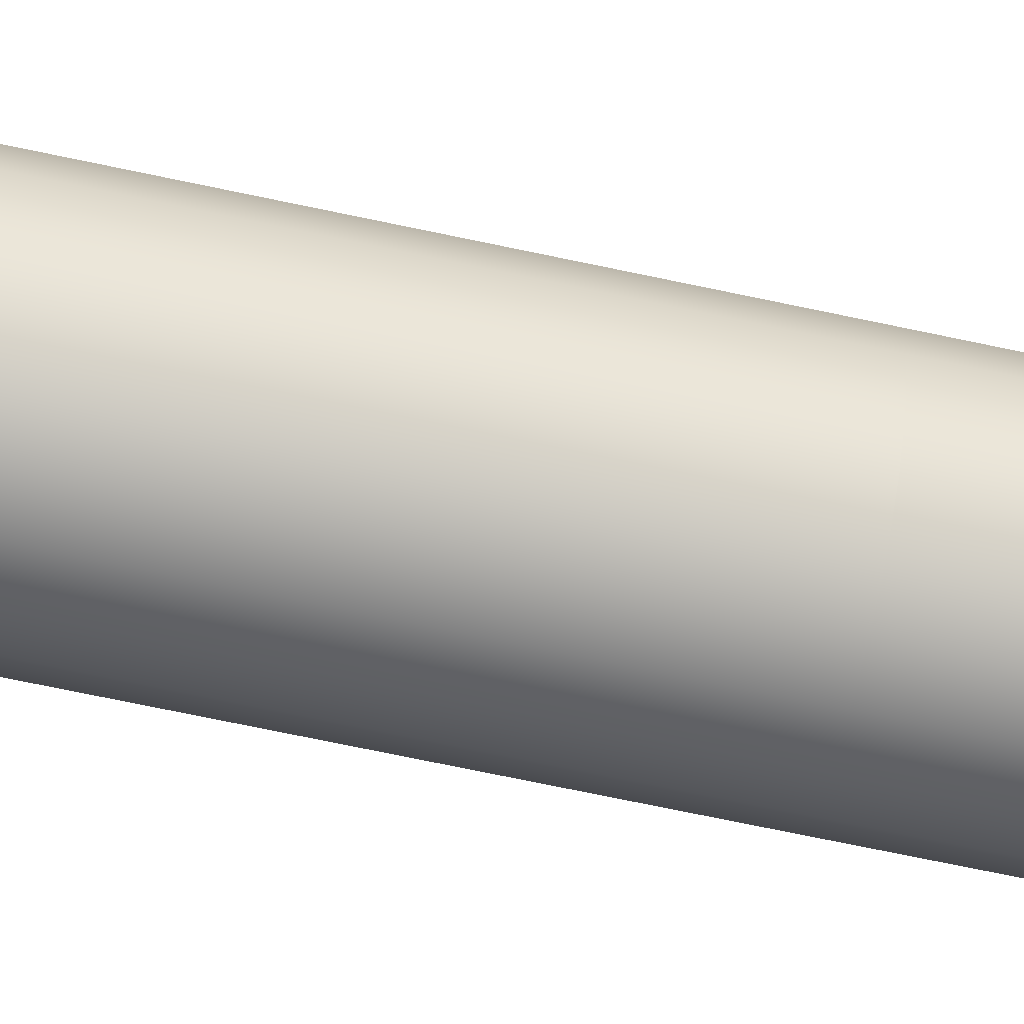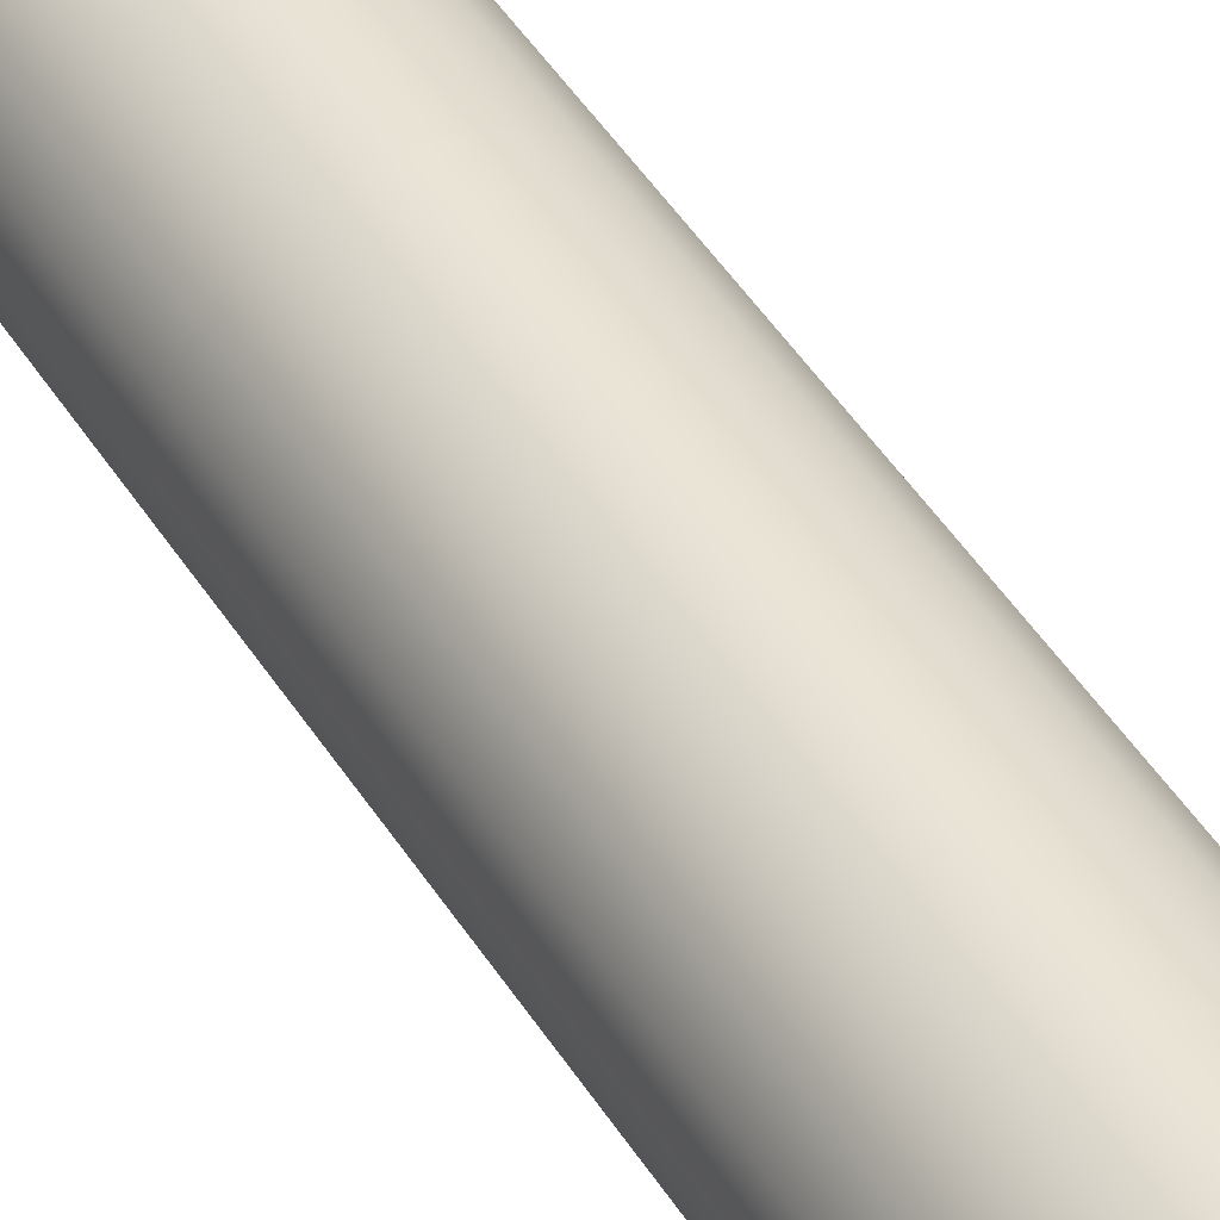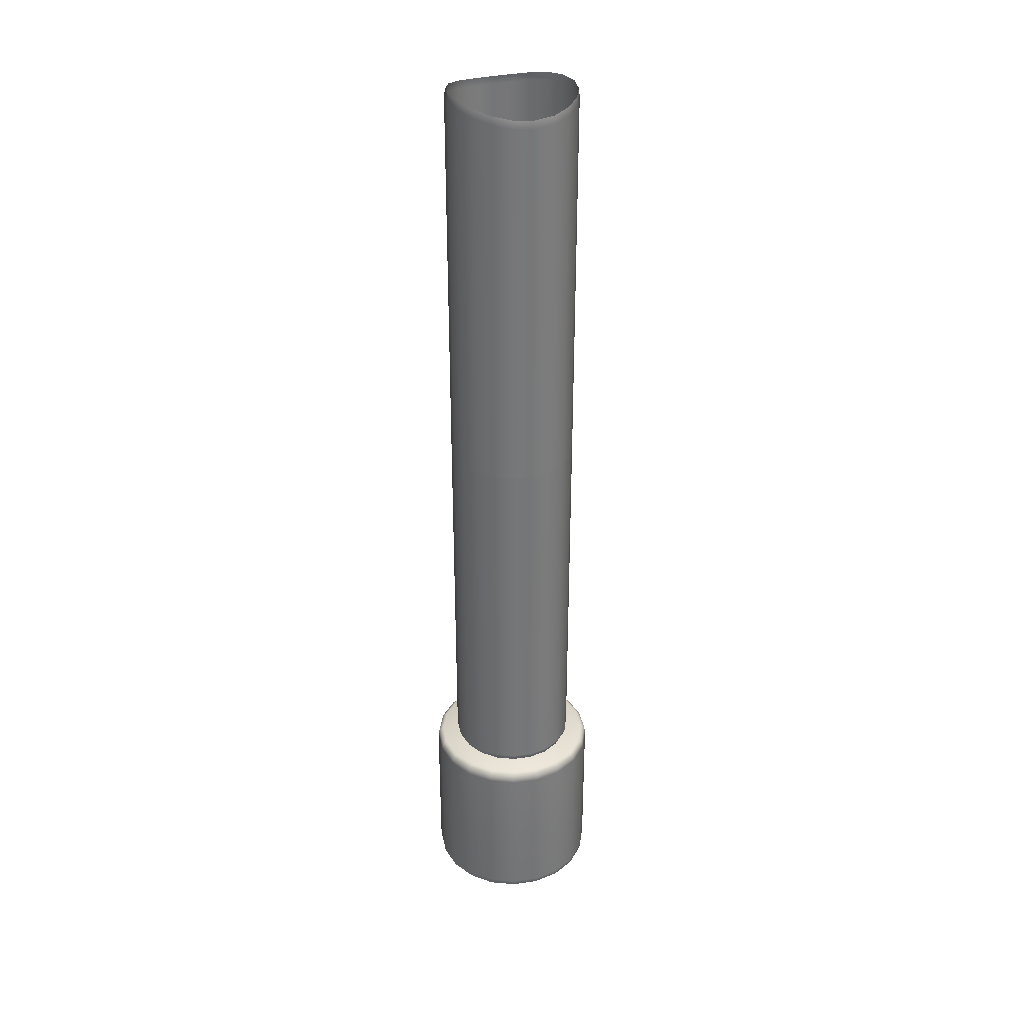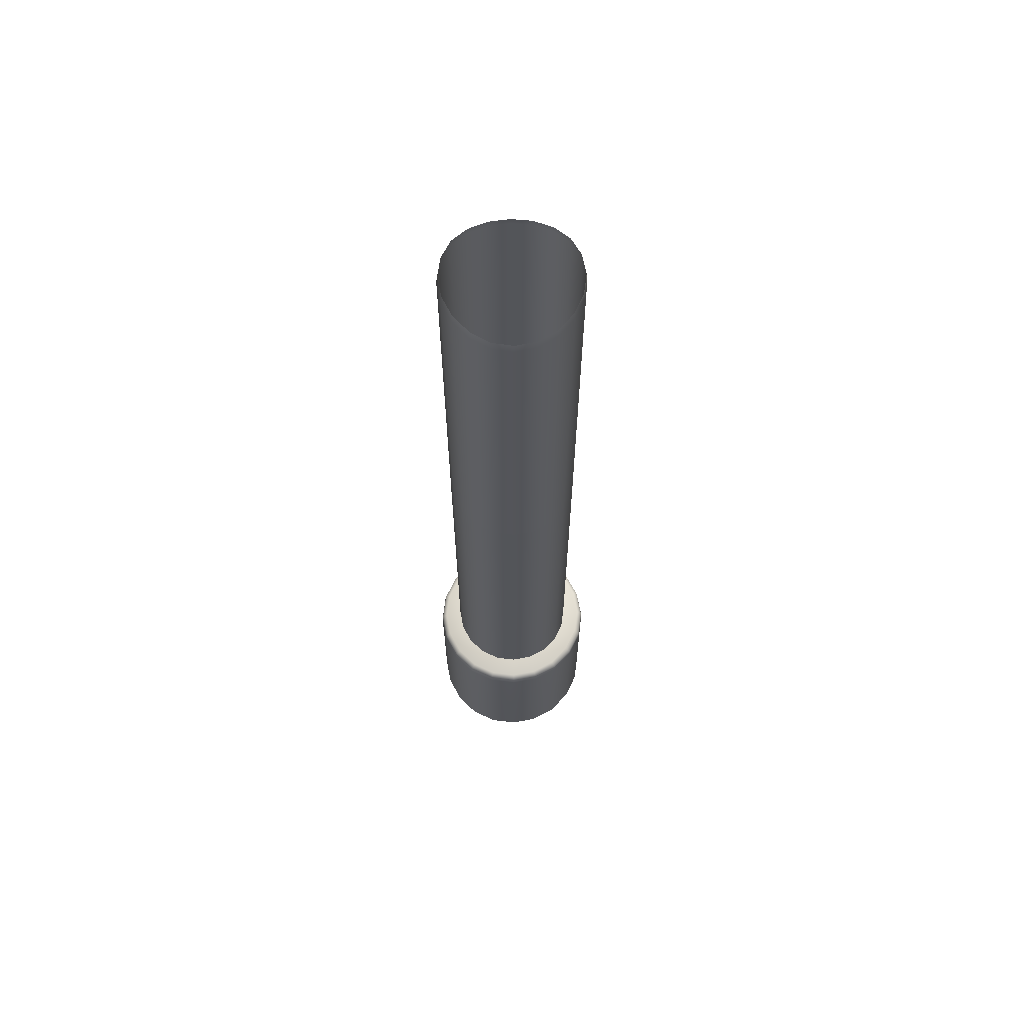
<metadata>
{"format":"obj","ext":"obj","renderer":"f3d","projection":"perspective","resolution":1024,"background":"white","views":[{"elev":-61.0,"azim":77.1,"up":"+Z"},{"elev":42.5,"azim":-28.7,"up":"+Z"},{"elev":33.3,"azim":70.4,"up":"+Y"},{"elev":65.3,"azim":88.4,"up":"+Y"}]}
</metadata>
<code>
g ENV_SY01_G9_Section2_CilinderPath_01_PIllar_MO1_2
v -0.6891 9.132 -0.002329
v -0.6792 9.219 -0.001701
v -0.6469 9.23 0.2087
v -0.6552 9.143 0.2112
v -0.6901 5.082 -0.002486
v -0.6558 5.082 0.2115
v -0.5586 5.082 0.4054
v -0.558 9.176 0.4048
v -0.5505 9.263 0.3985
v -0.4015 9.3 0.5497
v -0.4079 9.214 0.5594
v -0.4086 5.082 0.5604
v -0.2156 5.082 0.6577
v -0.2151 9.237 0.6566
v -0.2115 9.322 0.6444
v -0.0009677 9.329 0.6775
v -0.001125 9.245 0.6905
v -0.001282 5.082 0.6918
v 0.2127 5.082 0.6568
v 0.2124 9.237 0.6555
v 0.2089 9.322 0.6434
v 0.3986 9.299 0.5483
v 0.4057 9.213 0.5582
v 0.5581 9.176 0.4048
v 0.4063 5.082 0.5591
v 0.5482 9.263 0.3976
v 0.5592 5.082 0.4054
v 0.6454 9.231 0.2087
v 0.6586 5.082 0.2128
v 0.6574 9.144 0.2125
v 0.6775 9.219 -0.001544
v 0.6914 5.082 -0.001387
v 0.69 9.132 -0.001387
v 0.6566 9.143 -0.2152
v 0.6578 5.082 -0.2157
v 0.645 9.229 -0.2118
v 0.5586 5.082 -0.4082
v 0.5575 9.174 -0.4076
v 0.5482 9.26 -0.4011
v 0.3989 9.295 -0.5515
v 0.4052 9.209 -0.5603
v 0.4058 5.082 -0.5613
v 0.2126 5.082 -0.6564
v 0.2122 9.231 -0.6555
v 0.2089 9.316 -0.6453
v -0.0009677 9.323 -0.6778
v -0.0009677 9.238 -0.6886
v -0.0009677 5.082 -0.6897
v -0.6891 9.132 -0.002329
v -0.647 9.229 -0.2118
v -0.6792 9.219 -0.001701
v -0.658 9.142 -0.2155
v -0.6901 5.082 -0.002486
v -0.6591 5.082 -0.216
v -0.5605 5.082 -0.4082
v -0.5596 9.174 -0.4076
v -0.5499 9.26 -0.4007
v -0.4001 9.295 -0.5506
v -0.4071 9.209 -0.5602
v -0.4079 5.082 -0.5613
v -0.2147 5.082 -0.6564
v -0.2143 9.231 -0.6553
v -0.2106 9.316 -0.6446
v -0.0009677 9.323 -0.6778
v -0.0009677 9.238 -0.6886
v -0.0009677 5.082 -0.6897
v -0.6883 1.013 -0.002486
v -0.6684 0.9474 2.567e-05
v -0.6367 0.9476 -0.2055
v -0.6572 1.013 -0.2154
v -0.6901 5.082 -0.002486
v -0.6591 5.082 -0.216
v -0.559 1.013 -0.4071
v -0.5423 0.9479 -0.3917
v -0.5605 5.082 -0.4082
v -0.3933 0.9482 -0.5399
v -0.4068 1.013 -0.5595
v -0.4079 5.082 -0.5613
v -0.214 1.013 -0.6547
v -0.2066 0.9487 -0.6349
v -0.002381 0.949 -0.6676
v -0.2147 5.082 -0.6564
v -0.0009677 1.013 -0.6878
v -0.0009677 5.082 -0.6897
v -0.6883 1.013 -0.002486
v -0.6364 0.9477 0.2051
v -0.6684 0.9474 2.567e-05
v -0.6544 1.013 0.211
v -0.6558 5.082 0.2115
v -0.6901 5.082 -0.002486
v -0.5586 5.082 0.4054
v -0.5574 1.013 0.4043
v -0.5428 0.9477 0.3908
v -0.4086 5.082 0.5604
v -0.3954 0.9479 0.54
v -0.4075 1.013 0.5588
v -0.2156 5.082 0.6577
v -0.215 1.013 0.6557
v -0.2085 0.9482 0.6357
v -0.001282 5.082 0.6918
v -0.001753 0.9483 0.6684
v -0.001282 1.013 0.6894
v 0.2127 5.082 0.6568
v 0.2121 1.013 0.6546
v 0.2047 0.9483 0.6354
v 0.4063 5.082 0.5591
v 0.3912 0.9482 0.5403
v 0.405 1.013 0.5572
v 0.5592 5.082 0.4054
v 0.5394 0.948 0.3922
v 0.5575 1.013 0.4042
v 0.6566 1.013 0.2121
v 0.6586 5.082 0.2128
v 0.634 0.9477 0.206
v 0.6914 5.082 -0.001387
v 0.6892 1.013 -0.001387
v 0.666 0.9474 0.0001827
v 0.6578 5.082 -0.2157
v 0.6332 0.9472 -0.2052
v 0.6559 1.013 -0.2151
v 0.5586 5.082 -0.4082
v 0.5569 1.013 -0.4071
v 0.5382 0.9474 -0.3912
v 0.4058 5.082 -0.5613
v 0.389 0.9479 -0.5401
v 0.4049 1.013 -0.5597
v 0.2126 5.082 -0.6564
v 0.2121 1.013 -0.6547
v 0.202 0.9487 -0.6354
v -0.0009677 5.082 -0.6897
v -0.002381 0.949 -0.6676
v -0.0009677 1.013 -0.6878
v -0.8716 0.9127 0.001596
v -0.9237 0.8676 0.001125
v -0.8797 0.8683 -0.2848
v -0.8301 0.9132 -0.2669
v -0.7524 0.869 -0.5437
v -0.6367 0.9476 -0.2055
v -0.6684 0.9474 2.567e-05
v -0.7095 0.9141 -0.5107
v -0.5423 0.9479 -0.3917
v -0.5472 0.869 -0.7475
v -0.3933 0.9482 -0.5399
v -0.5148 0.9144 -0.7037
v -0.2891 0.869 -0.8797
v -0.271 0.9144 -0.8296
v -0.2066 0.9487 -0.6349
v -0.002695 0.869 -0.9241
v -0.00348 0.9146 -0.8718
v -0.002381 0.949 -0.6676
v 0.2834 0.869 -0.8801
v 0.2641 0.9144 -0.8299
v 0.202 0.9487 -0.6354
v 0.5409 0.869 -0.7473
v 0.389 0.9479 -0.5401
v 0.5074 0.9141 -0.7034
v 0.7464 0.8689 -0.5431
v 0.7027 0.9135 -0.5098
v 0.5382 0.9474 -0.3912
v 0.8762 0.8684 -0.2846
v 0.6332 0.9472 -0.2052
v 0.8255 0.9132 -0.2666
v 0.9228 0.8683 0.001282
v 0.8693 0.9132 0.001753
v 0.666 0.9474 0.0001827
v 0.8778 0.8689 0.288
v 0.634 0.9477 0.206
v 0.8269 0.9138 0.271
v 0.7486 0.8692 0.5469
v 0.7054 0.9144 0.5147
v 0.5394 0.948 0.3922
v 0.5423 0.869 0.7494
v 0.3912 0.9482 0.5403
v 0.511 0.9143 0.7065
v 0.2835 0.8686 0.8805
v 0.2672 0.914 0.8311
v 0.2047 0.9483 0.6354
v -0.003166 0.8686 0.9251
v -0.001753 0.9483 0.6684
v -0.002852 0.914 0.8731
v -0.2894 0.8687 0.8816
v -0.2726 0.9141 0.8315
v -0.2085 0.9482 0.6357
v -0.5466 0.8689 0.7488
v -0.3954 0.9479 0.54
v -0.5156 0.9141 0.7048
v -0.7508 0.8687 0.5445
v -0.7089 0.914 0.5114
v -0.5428 0.9477 0.3908
v -0.8788 0.8681 0.2866
v -0.6364 0.9477 0.2051
v -0.8295 0.9132 0.269
v -0.9237 0.8676 0.001125
v -0.8716 0.9127 0.001596
v -0.6684 0.9474 2.567e-05
v -0.9353 0.7949 0.001125
v -0.8797 0.8683 -0.2848
v -0.9237 0.8676 0.001125
v -0.8904 0.7953 -0.2884
v -0.7524 0.869 -0.5437
v -0.8901 -0.05037 -0.2882
v -0.935 -0.05053 0.001125
v -0.7609 -0.05037 -0.5501
v -0.7612 0.7957 -0.5503
v -0.5472 0.869 -0.7475
v -0.5536 -0.05037 -0.7564
v -0.5538 0.7957 -0.7566
v -0.2891 0.869 -0.8797
v -0.2927 -0.05037 -0.8903
v -0.2928 0.7957 -0.8907
v -0.002695 0.869 -0.9241
v -0.002695 -0.05037 -0.9354
v -0.002695 0.7957 -0.9357
v 0.2834 0.869 -0.8801
v 0.2875 0.7957 -0.8914
v 0.2873 -0.05037 -0.8911
v 0.5409 0.869 -0.7473
v 0.5482 0.7957 -0.7571
v 0.5481 -0.05037 -0.7569
v 0.7464 0.8689 -0.5431
v 0.756 -0.05037 -0.5501
v 0.7563 0.7957 -0.5503
v 0.8762 0.8684 -0.2846
v 0.8877 -0.05037 -0.2882
v 0.8882 0.7956 -0.2884
v 0.9228 0.8683 0.001282
v 0.9348 -0.05037 0.001439
v 0.9353 0.7954 0.001282
v 0.8778 0.8689 0.288
v 0.8891 -0.05037 0.2916
v 0.8894 0.7957 0.2917
v 0.7486 0.8692 0.5469
v 0.7578 -0.05037 0.5533
v 0.7582 0.7959 0.5535
v 0.5423 0.869 0.7494
v 0.5485 -0.05037 0.7577
v 0.5489 0.7957 0.7579
v 0.2835 0.8686 0.8805
v 0.2865 -0.05037 0.8899
v 0.2865 0.7954 0.8902
v -0.003166 0.8686 0.9251
v -0.00348 -0.05037 0.9355
v -0.00348 0.7954 0.9358
v -0.2894 0.8687 0.8816
v -0.293 -0.05037 0.8923
v -0.293 0.7956 0.8926
v -0.5466 0.8689 0.7488
v -0.5533 -0.05037 0.7585
v -0.5535 0.7957 0.7587
v -0.7508 0.8687 0.5445
v -0.7604 -0.05037 0.5519
v -0.7606 0.7957 0.5521
v -0.8788 0.8681 0.2866
v -0.8896 -0.05037 0.2903
v -0.8899 0.7953 0.2905
v -0.9237 0.8676 0.001125
v -0.935 -0.05053 0.001125
v -0.9353 0.7949 0.001125
v -0.8898 -0.8962 -0.2882
v -0.9347 -0.8958 0.001125
v -0.9243 -0.9585 0.001282
v -0.8802 -0.959 -0.2848
v -0.7607 -0.8965 -0.55
v -0.7526 -0.9596 -0.5435
v -0.5535 -0.8966 -0.7561
v -0.5472 -0.9597 -0.7475
v -0.2927 -0.8965 -0.89
v -0.2891 -0.9597 -0.8798
v -0.002695 -0.8966 -0.9351
v -0.002852 -0.9597 -0.9243
v 0.2873 -0.8966 -0.8908
v 0.2832 -0.9597 -0.8803
v 0.5478 -0.8966 -0.7566
v 0.5409 -0.9596 -0.7475
v 0.7556 -0.8965 -0.5498
v 0.7465 -0.9594 -0.5431
v 0.8872 -0.8963 -0.2881
v 0.8765 -0.959 -0.2845
v 0.9345 -0.8963 0.001439
v 0.923 -0.959 0.001439
v 0.8888 -0.8965 0.2916
v 0.8781 -0.9594 0.288
v 0.7577 -0.8968 0.5532
v 0.7489 -0.9599 0.547
v 0.5484 -0.8965 0.7574
v 0.5426 -0.9597 0.7497
v 0.2864 -0.8963 0.8896
v 0.2837 -0.9594 0.881
v -0.00348 -0.8963 0.9351
v -0.003166 -0.9593 0.9254
v -0.2928 -0.8965 0.892
v -0.2894 -0.9594 0.8819
v -0.5532 -0.8965 0.7584
v -0.5469 -0.9596 0.7491
v -0.7601 -0.8965 0.5517
v -0.7515 -0.9596 0.5447
v -0.8895 -0.8962 0.2903
v -0.8794 -0.959 0.2866
v -0.9347 -0.8958 0.001125
v -0.9243 -0.9585 0.001282
v -0.8898 -0.8962 -0.2882
v -0.935 -0.05053 0.001125
v -0.9347 -0.8958 0.001125
v -0.8901 -0.05037 -0.2882
v -0.7607 -0.8965 -0.55
v -0.7609 -0.05037 -0.5501
v -0.5535 -0.8966 -0.7561
v -0.5536 -0.05037 -0.7564
v -0.2927 -0.8965 -0.89
v -0.2927 -0.05037 -0.8903
v -0.002695 -0.8966 -0.9351
v -0.002695 -0.05037 -0.9354
v 0.2873 -0.8966 -0.8908
v 0.2873 -0.05037 -0.8911
v 0.5478 -0.8966 -0.7566
v 0.5481 -0.05037 -0.7569
v 0.7556 -0.8965 -0.5498
v 0.756 -0.05037 -0.5501
v 0.8872 -0.8963 -0.2881
v 0.8877 -0.05037 -0.2882
v 0.9345 -0.8963 0.001439
v 0.9348 -0.05037 0.001439
v 0.8888 -0.8965 0.2916
v 0.8891 -0.05037 0.2916
v 0.7577 -0.8968 0.5532
v 0.7578 -0.05037 0.5533
v 0.5484 -0.8965 0.7574
v 0.5485 -0.05037 0.7577
v 0.2864 -0.8963 0.8896
v 0.2865 -0.05037 0.8899
v -0.00348 -0.8963 0.9351
v -0.00348 -0.05037 0.9355
v -0.2928 -0.8965 0.892
v -0.293 -0.05037 0.8923
v -0.5532 -0.8965 0.7584
v -0.5533 -0.05037 0.7585
v -0.7601 -0.8965 0.5517
v -0.7604 -0.05037 0.5519
v -0.8895 -0.8962 0.2903
v -0.8896 -0.05037 0.2903
v -0.9347 -0.8958 0.001125
v -0.935 -0.05053 0.001125
g ENV_SY01_G9_Section2_CilinderPath_01_PIllar_MO1_2_0
f 3 2 1
f 4 3 1
f 4 1 5
f 6 4 5
f 4 6 7
f 3 4 8
f 8 4 7
f 9 3 8
f 10 9 8
f 11 8 7
f 11 10 8
f 12 11 7
f 11 12 13
f 10 11 14
f 14 11 13
f 15 10 14
f 16 15 14
f 17 14 13
f 17 16 14
f 18 17 13
f 17 18 19
f 16 17 20
f 20 17 19
f 21 16 20
f 22 21 20
f 23 20 19
f 23 22 20
f 22 23 24
f 25 23 19
f 23 25 24
f 26 22 24
f 25 27 24
f 28 26 24
f 24 27 29
f 30 28 24
f 30 24 29
f 28 30 31
f 30 29 32
f 30 33 31
f 33 30 32
f 33 34 31
f 34 33 32
f 35 34 32
f 34 36 31
f 34 35 37
f 36 34 38
f 38 34 37
f 39 36 38
f 40 39 38
f 41 38 37
f 41 40 38
f 42 41 37
f 41 42 43
f 40 41 44
f 44 41 43
f 45 40 44
f 46 45 44
f 47 46 44
f 47 44 43
f 48 47 43
f 51 50 49
f 50 52 49
f 49 52 53
f 52 54 53
f 54 52 55
f 52 50 56
f 52 56 55
f 50 57 56
f 57 58 56
f 56 59 55
f 58 59 56
f 59 60 55
f 60 59 61
f 59 58 62
f 59 62 61
f 58 63 62
f 63 64 62
f 64 65 62
f 62 65 61
f 65 66 61
f 69 68 67
f 70 69 67
f 67 71 70
f 71 72 70
f 69 70 73
f 70 72 73
f 74 69 73
f 72 75 73
f 76 74 73
f 73 75 77
f 77 76 73
f 75 78 77
f 76 77 79
f 77 78 79
f 80 76 79
f 81 80 79
f 78 82 79
f 83 81 79
f 79 82 83
f 82 84 83
f 87 86 85
f 86 88 85
f 88 89 85
f 89 90 85
f 91 89 88
f 88 86 92
f 92 91 88
f 86 93 92
f 94 91 92
f 93 95 92
f 96 94 92
f 95 96 92
f 97 94 96
f 96 95 98
f 98 97 96
f 95 99 98
f 100 97 98
f 99 101 98
f 102 100 98
f 101 102 98
f 103 100 102
f 102 101 104
f 104 103 102
f 101 105 104
f 106 103 104
f 105 107 104
f 108 106 104
f 107 108 104
f 106 108 109
f 108 107 110
f 108 111 109
f 111 108 110
f 111 112 109
f 112 111 110
f 112 113 109
f 114 112 110
f 115 113 112
f 112 114 116
f 116 115 112
f 114 117 116
f 118 115 116
f 117 119 116
f 120 118 116
f 119 120 116
f 121 118 120
f 120 119 122
f 122 121 120
f 119 123 122
f 124 121 122
f 123 125 122
f 126 124 122
f 125 126 122
f 127 124 126
f 126 125 128
f 128 127 126
f 125 129 128
f 130 127 128
f 129 131 128
f 132 130 128
f 131 132 128
g ENV_SY01_G9_Section2_CilinderPath_01_PIllar_MO1_2_1
f 135 134 133
f 136 135 133
f 137 135 136
f 136 133 138
f 133 139 138
f 140 137 136
f 140 136 138
f 141 140 138
f 142 137 140
f 140 141 143
f 144 142 140
f 144 140 143
f 145 142 144
f 146 144 143
f 146 145 144
f 147 146 143
f 145 146 148
f 146 147 149
f 146 149 148
f 147 150 149
f 148 149 151
f 149 150 152
f 149 152 151
f 150 153 152
f 154 151 152
f 152 153 155
f 156 154 152
f 156 152 155
f 157 154 156
f 158 156 155
f 158 157 156
f 159 158 155
f 160 157 158
f 158 159 161
f 162 160 158
f 162 158 161
f 163 160 162
f 164 162 161
f 164 163 162
f 165 164 161
f 166 163 164
f 164 165 167
f 168 166 164
f 168 164 167
f 169 166 168
f 170 168 167
f 170 169 168
f 171 170 167
f 172 169 170
f 170 171 173
f 174 172 170
f 174 170 173
f 175 172 174
f 176 174 173
f 176 175 174
f 177 176 173
f 178 175 176
f 176 177 179
f 180 178 176
f 180 176 179
f 181 178 180
f 182 180 179
f 182 181 180
f 183 182 179
f 184 181 182
f 182 183 185
f 186 184 182
f 186 182 185
f 187 184 186
f 188 186 185
f 188 187 186
f 189 188 185
f 190 187 188
f 188 189 191
f 192 190 188
f 192 188 191
f 193 190 192
f 194 193 192
f 194 192 191
f 195 194 191
f 198 197 196
f 197 199 196
f 197 200 199
f 196 199 201
f 202 196 201
f 201 199 203
f 200 204 199
f 199 204 203
f 200 205 204
f 203 204 206
f 205 207 204
f 204 207 206
f 205 208 207
f 206 207 209
f 208 210 207
f 207 210 209
f 210 208 211
f 209 210 212
f 213 210 211
f 210 213 212
f 213 211 214
f 212 213 215
f 215 213 214
f 216 212 215
f 214 217 215
f 216 215 218
f 217 218 215
f 219 216 218
f 217 220 218
f 221 219 218
f 220 222 218
f 222 221 218
f 220 223 222
f 221 222 224
f 223 225 222
f 222 225 224
f 223 226 225
f 224 225 227
f 226 228 225
f 225 228 227
f 226 229 228
f 227 228 230
f 229 231 228
f 228 231 230
f 229 232 231
f 230 231 233
f 232 234 231
f 231 234 233
f 232 235 234
f 233 234 236
f 235 237 234
f 234 237 236
f 235 238 237
f 236 237 239
f 238 240 237
f 237 240 239
f 238 241 240
f 239 240 242
f 241 243 240
f 240 243 242
f 241 244 243
f 242 243 245
f 244 246 243
f 243 246 245
f 244 247 246
f 245 246 248
f 247 249 246
f 246 249 248
f 247 250 249
f 248 249 251
f 250 252 249
f 249 252 251
f 250 253 252
f 251 252 254
f 253 255 252
f 252 255 254
f 253 256 255
f 254 255 257
f 256 258 255
f 255 258 257
f 261 260 259
f 262 261 259
f 262 259 263
f 264 262 263
f 264 263 265
f 266 264 265
f 266 265 267
f 268 266 267
f 268 267 269
f 270 268 269
f 270 269 271
f 272 270 271
f 271 273 272
f 273 274 272
f 273 275 274
f 275 276 274
f 276 275 277
f 278 276 277
f 278 277 279
f 280 278 279
f 280 279 281
f 282 280 281
f 282 281 283
f 284 282 283
f 284 283 285
f 286 284 285
f 286 285 287
f 288 286 287
f 288 287 289
f 290 288 289
f 290 289 291
f 292 290 291
f 292 291 293
f 294 292 293
f 294 293 295
f 296 294 295
f 296 295 297
f 298 296 297
f 298 297 299
f 300 298 299
f 303 302 301
f 302 304 301
f 301 304 305
f 304 306 305
f 305 306 307
f 306 308 307
f 307 308 309
f 308 310 309
f 309 310 311
f 310 312 311
f 313 311 312
f 314 313 312
f 315 313 314
f 316 315 314
f 317 315 316
f 318 317 316
f 317 318 319
f 318 320 319
f 319 320 321
f 320 322 321
f 321 322 323
f 322 324 323
f 323 324 325
f 324 326 325
f 325 326 327
f 326 328 327
f 327 328 329
f 328 330 329
f 329 330 331
f 330 332 331
f 331 332 333
f 332 334 333
f 333 334 335
f 334 336 335
f 335 336 337
f 336 338 337
f 337 338 339
f 338 340 339
f 339 340 341
f 340 342 341

</code>
